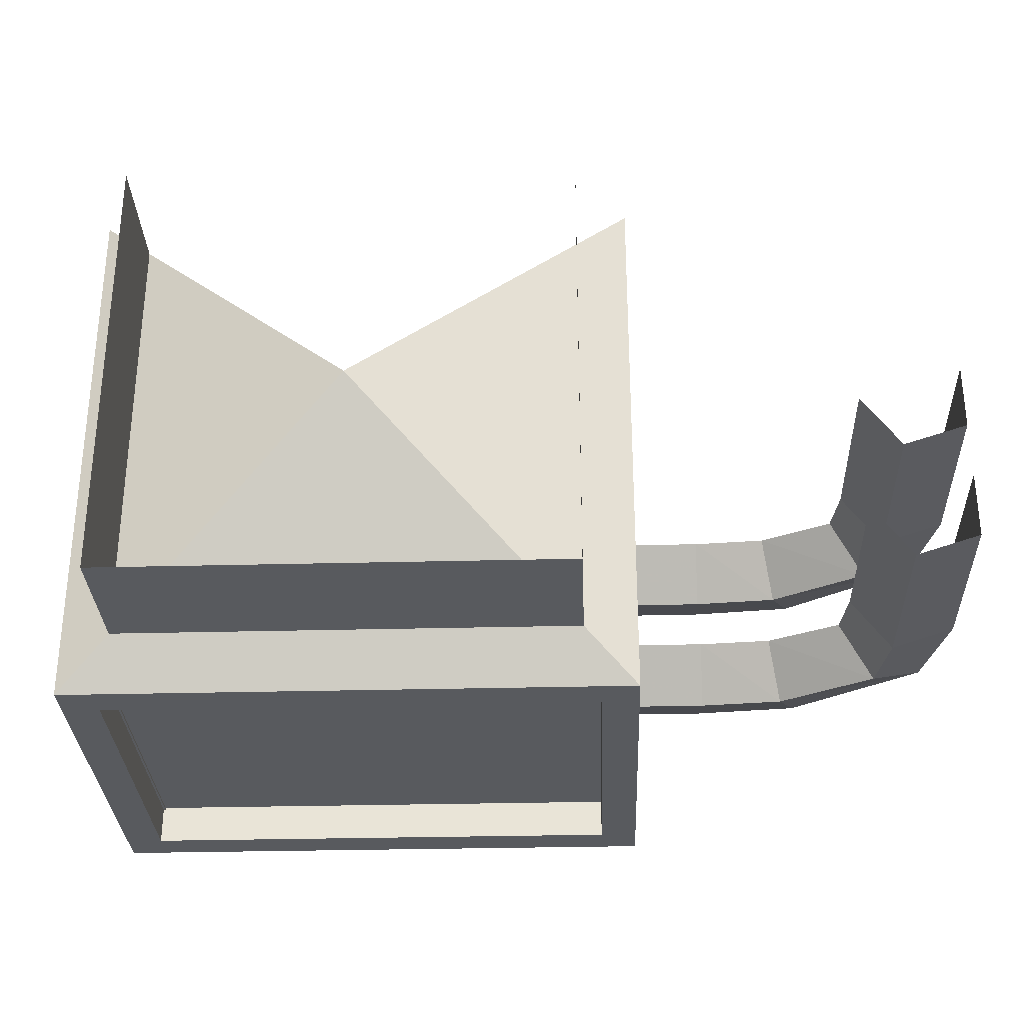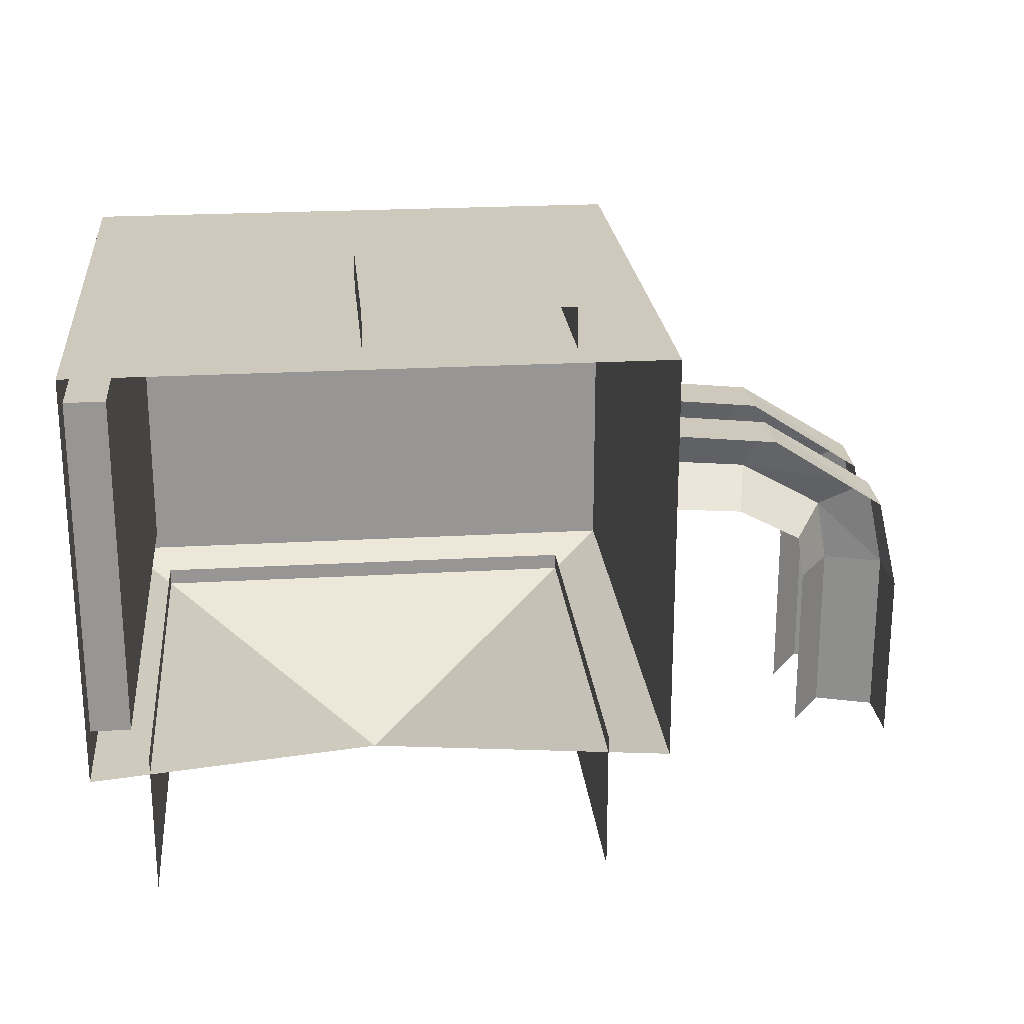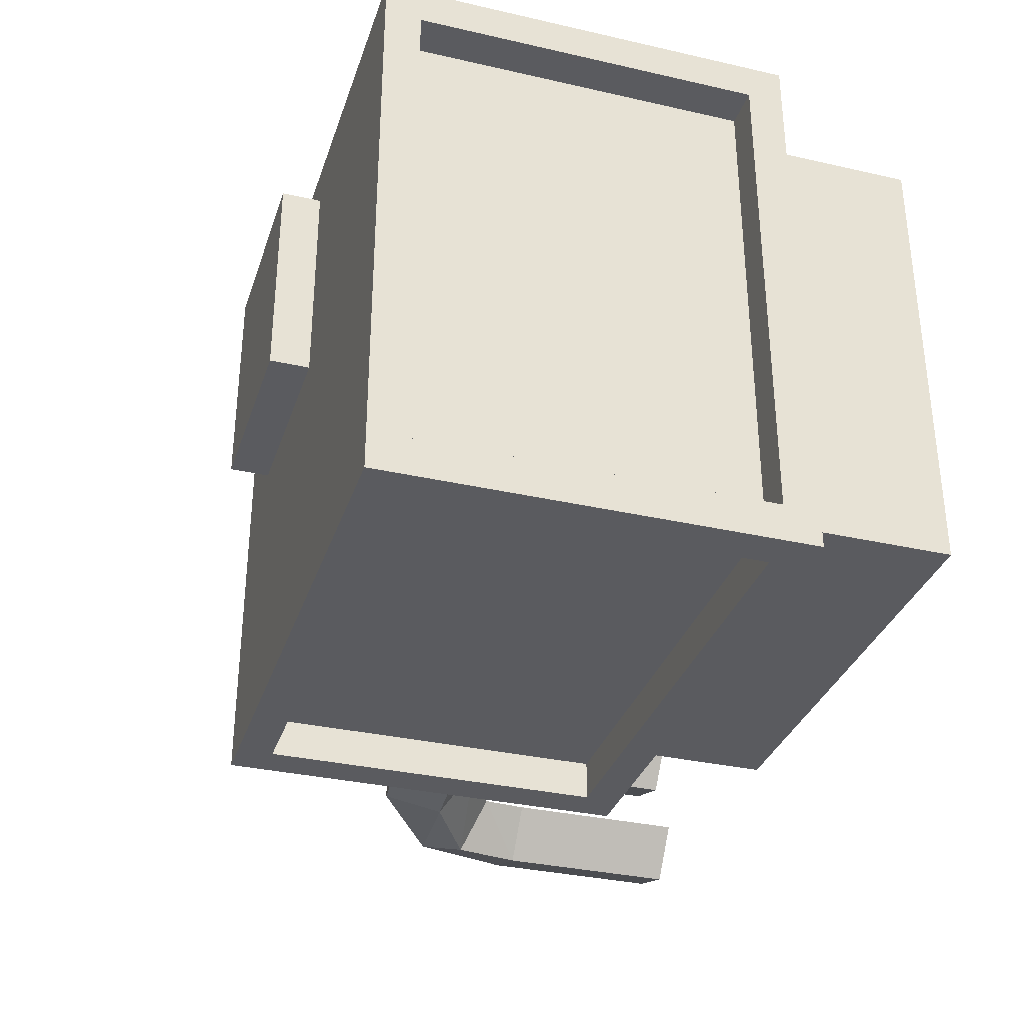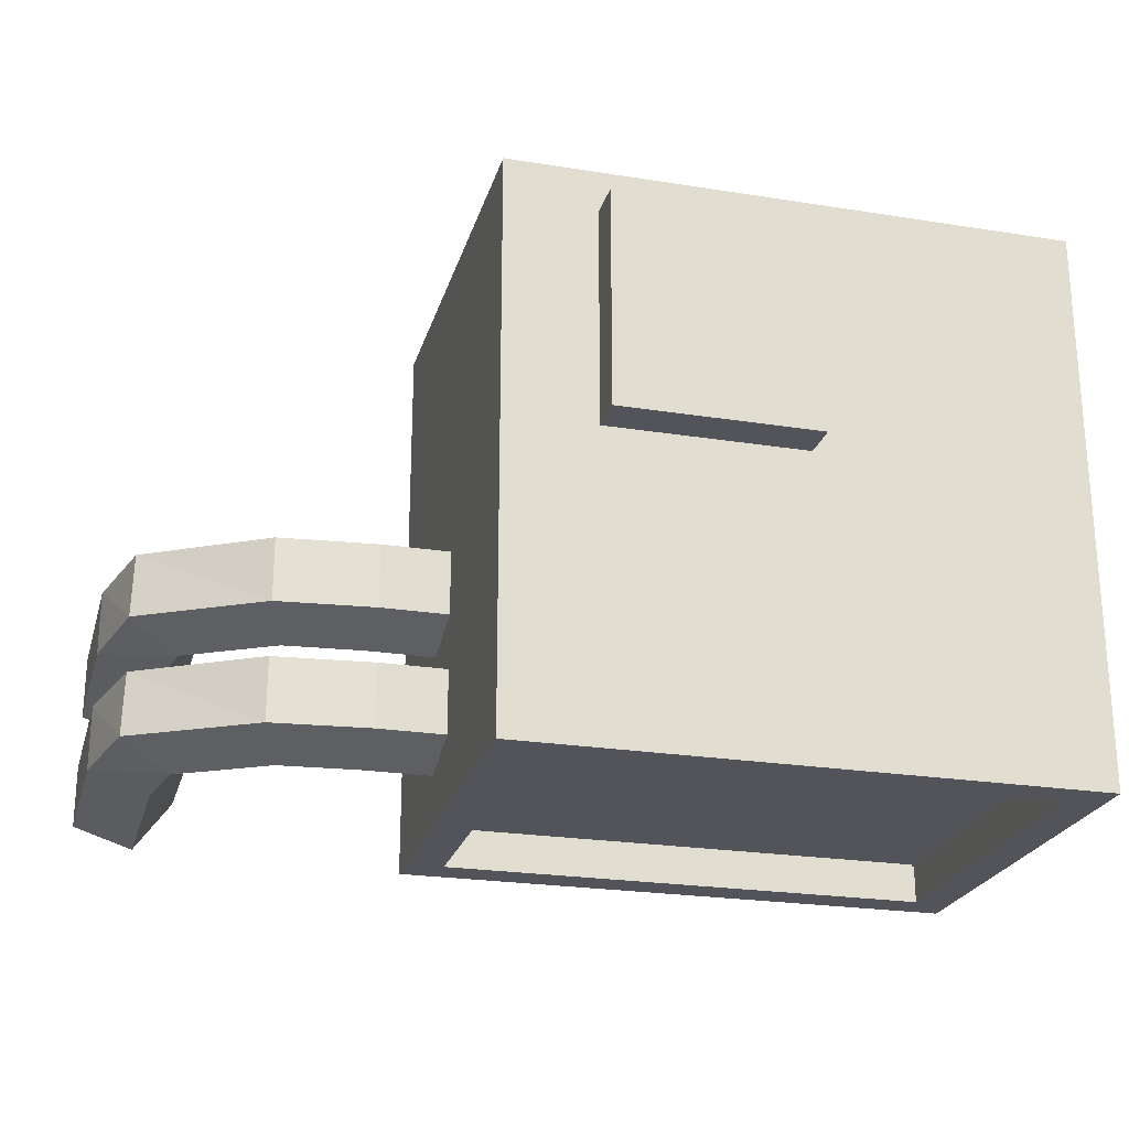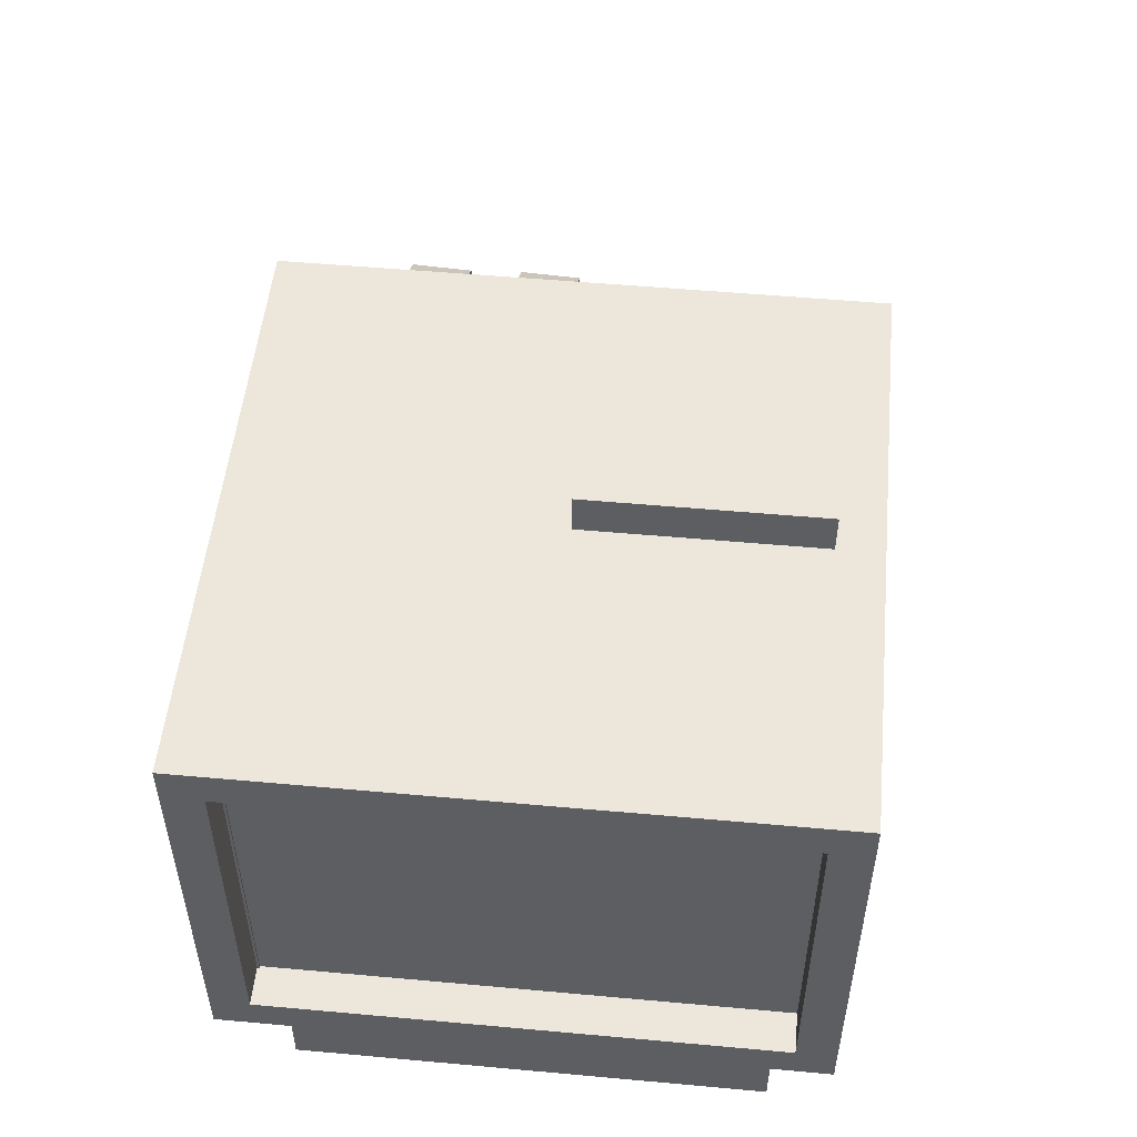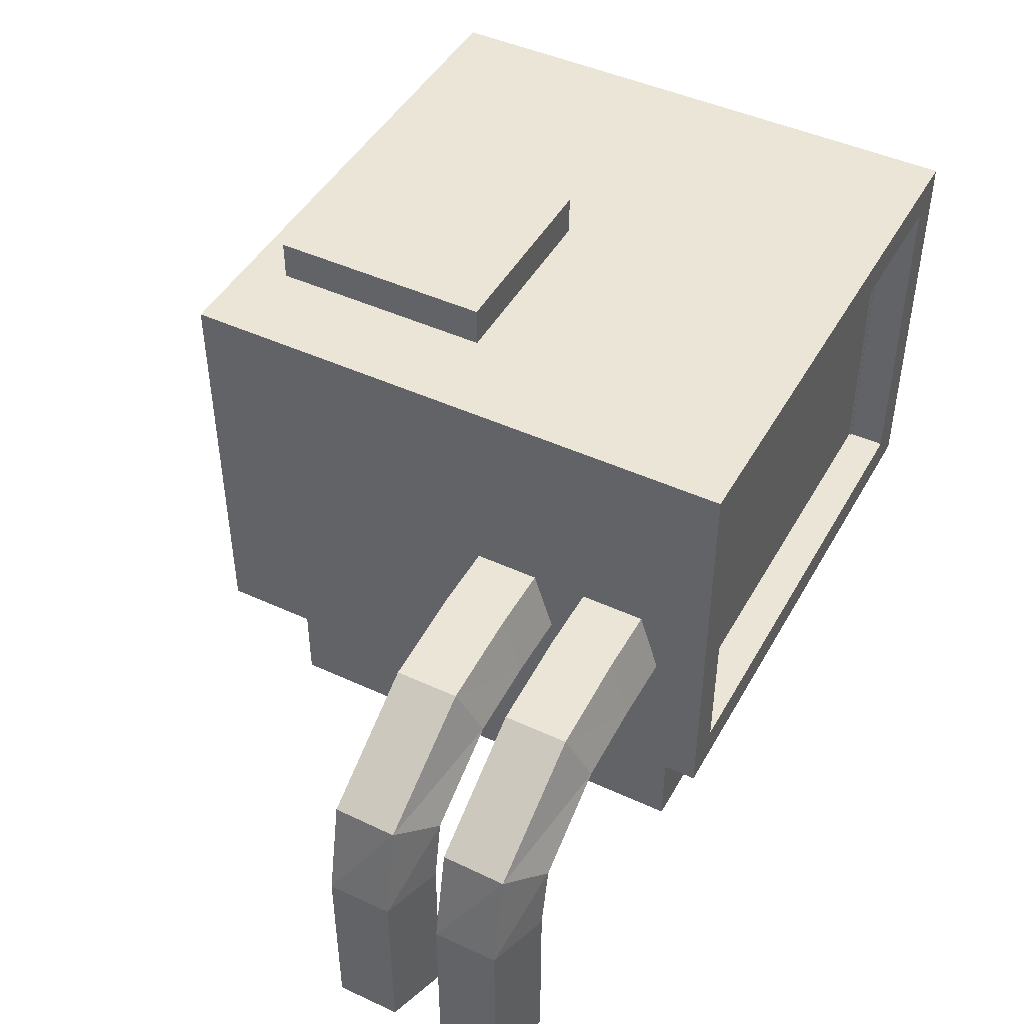
<metadata>
{"format":"obj","ext":"obj","renderer":"f3d","projection":"perspective","resolution":1024,"background":"white","views":[{"elev":-30.6,"azim":2.1,"up":"+Z"},{"elev":22.6,"azim":-5.7,"up":"+Y"},{"elev":-33.4,"azim":-107.3,"up":"+Z"},{"elev":-23.7,"azim":165.1,"up":"+Z"},{"elev":52.0,"azim":-84.4,"up":"+Y"},{"elev":45.8,"azim":117.9,"up":"+Y"}]}
</metadata>
<code>
g extra_Roof_02
v 4.539 9.319 -2.193
v 6.914 9.319 -2.193
v 6.914 10.65 -4.021
v 4.539 10.65 -4.021
v 4.539 10.65 -4.021
v 6.914 12.8 -3.323
v 4.539 12.8 -3.323
v 6.914 12.8 -1.062
v 4.539 12.8 -1.062
v 6.914 12.8 -3.323
v 10.36 12.46 -1.062
v 6.914 12.8 -1.062
v 10.36 12.46 -3.323
v 6.914 10.65 -4.021
v 14.64 9.7 -1.001
v 9.73 10.4 -4.021
v 14.7 9.75 -3.26
v 15.46 6.241 -1.062
v 12.91 8.612 -4.035
v 9.338 9.135 -2.193
v 11.74 7.86 -2.255
v 15.46 6.241 -3.323
v 15.46 -0.2905 -1.062
v 15.46 -0.2905 -3.323
v 13.31 6.241 -4.021
v 11.99 6.241 -2.193
v 13.31 -0.2905 -4.021
v 11.99 -0.2905 -2.193
v 6.914 9.319 -2.193
v 9.338 9.135 -2.193
v 9.73 10.4 -4.021
v 6.914 10.65 -4.021
v 4.539 9.319 -6.377
v 6.914 9.319 -6.377
v 6.914 10.65 -8.206
v 4.539 10.65 -8.206
v 4.539 10.65 -8.206
v 6.914 12.8 -7.507
v 4.539 12.8 -7.507
v 6.914 12.8 -5.247
v 4.539 12.8 -5.247
v 6.914 12.8 -7.507
v 10.36 12.46 -5.247
v 6.914 12.8 -5.247
v 10.36 12.46 -7.507
v 6.914 10.65 -8.206
v 14.64 9.7 -5.185
v 9.73 10.4 -8.206
v 14.7 9.75 -7.444
v 15.46 6.241 -5.247
v 12.91 8.612 -8.219
v 9.338 9.135 -6.377
v 11.74 7.86 -6.439
v 15.46 6.241 -7.507
v 15.46 -0.2905 -5.247
v 15.46 -0.2905 -7.507
v 13.31 6.241 -8.206
v 11.99 6.241 -6.377
v 13.31 -0.2905 -8.206
v 11.99 -0.2905 -6.377
v 6.914 9.319 -6.377
v 9.338 9.135 -6.377
v 9.73 10.4 -8.206
v 6.914 10.65 -8.206
v 3.224 6.461 -8.613
v 3.224 18.46 -8.613
v -14.15 18.46 -8.613
v -14.15 6.461 -8.613
v 3.224 6.461 -10
v 3.224 6.461 -8.613
v -14.15 6.461 -8.613
v -14.15 6.461 -10
v -14.15 6.461 -10
v -14.15 6.461 -8.613
v -14.15 18.46 -8.613
v -14.15 18.46 -10
v -14.15 18.46 -10
v -14.15 18.46 -8.613
v 3.224 18.46 -8.613
v 3.224 18.46 -10
v 3.224 18.46 -10
v 3.224 18.46 -8.613
v 3.224 6.461 -8.613
v 3.224 6.461 -10
v -14.07 6.461 -8.684
v -14.07 18.46 -8.684
v -14.07 18.46 8.684
v -14.07 6.461 8.684
v -15.46 6.461 -8.684
v -14.07 6.461 -8.684
v -14.07 6.461 8.684
v -15.46 6.461 8.684
v -15.46 6.461 8.684
v -14.07 6.461 8.684
v -14.07 18.46 8.684
v -15.46 18.46 8.684
v -15.46 18.46 8.684
v -14.07 18.46 8.684
v -14.07 18.46 -8.684
v -15.46 18.46 -8.684
v -15.46 18.46 -8.684
v -14.07 18.46 -8.684
v -14.07 6.461 -8.684
v -15.46 6.461 -8.684
v -5.743 21.12 0.6713
v 1.322 21.12 0.6713
v 1.322 21.12 8.479
v -5.743 21.12 8.479
v -5.743 19.71 0.6713
v -5.743 21.12 0.6713
v -5.743 21.12 8.479
v -5.743 19.71 8.479
v 1.322 19.71 8.479
v 1.322 21.12 8.479
v 1.322 21.12 0.6713
v 1.322 19.71 0.6713
v 1.322 19.71 0.6713
v 1.322 21.12 0.6713
v -5.743 21.12 0.6713
v -5.743 19.71 0.6713
v -15.46 19.71 10
v -15.46 19.71 -10
v 4.539 19.71 -10
v 4.539 19.71 10
v -13.59 -0.2905 -8.125
v -13.59 4.963 -8.125
v -13.59 4.963 8.125
v -13.59 -0.2905 8.125
v 2.664 -0.2905 8.125
v 2.664 4.963 8.125
v 2.664 4.963 -8.125
v 2.664 -0.2905 -8.125
v -13.59 4.963 -8.125
v -13.59 -0.2905 -8.125
v 2.664 -0.2905 -8.125
v 2.664 4.963 -8.125
v -5.461 0.62 -2.289e-05
v -15.46 5.214 -10
v -15.46 5.214 10
v 4.539 5.214 10
v 4.539 5.214 -10
v -5.461 0.62 -2.289e-05
v 4.539 5.214 10
v 4.539 19.71 10
v 4.539 19.71 -10
v 4.539 5.214 -10
v 4.539 5.214 -10
v 3.224 6.461 -10
v -14.15 6.461 -10
v -15.46 5.214 -10
v 4.539 19.71 -10
v -14.15 18.46 -10
v 3.224 18.46 -10
v -15.46 19.71 -10
v -15.46 5.214 -10
v -15.46 6.461 -8.684
v -15.46 6.461 8.684
v -15.46 5.214 10
v -15.46 19.71 -10
v -15.46 18.46 8.684
v -15.46 18.46 -8.684
v -15.46 19.71 10
g extra_Roof_02_0
f 3 2 1
f 4 3 1
f 6 3 5
f 7 6 5
f 8 6 7
f 9 8 7
f 12 11 10
f 11 13 10
f 10 13 14
f 11 15 13
f 13 16 14
f 15 17 13
f 13 17 16
f 15 18 17
f 17 19 16
f 16 19 20
f 19 21 20
f 18 22 17
f 17 22 19
f 18 23 22
f 23 24 22
f 19 25 21
f 22 25 19
f 22 24 25
f 25 26 21
f 24 27 25
f 25 27 26
f 27 28 26
f 31 30 29
f 32 31 29
f 35 34 33
f 36 35 33
f 38 35 37
f 39 38 37
f 40 38 39
f 41 40 39
f 44 43 42
f 43 45 42
f 42 45 46
f 43 47 45
f 45 48 46
f 47 49 45
f 45 49 48
f 47 50 49
f 49 51 48
f 48 51 52
f 51 53 52
f 50 54 49
f 49 54 51
f 50 55 54
f 55 56 54
f 51 57 53
f 54 57 51
f 54 56 57
f 57 58 53
f 56 59 57
f 57 59 58
f 59 60 58
f 63 62 61
f 64 63 61
f 67 66 65
f 68 67 65
f 71 70 69
f 72 71 69
f 75 74 73
f 76 75 73
f 79 78 77
f 80 79 77
f 83 82 81
f 84 83 81
f 87 86 85
f 88 87 85
f 91 90 89
f 92 91 89
f 95 94 93
f 96 95 93
f 99 98 97
f 100 99 97
f 103 102 101
f 104 103 101
f 107 106 105
f 108 107 105
f 111 110 109
f 112 111 109
f 115 114 113
f 116 115 113
f 119 118 117
f 120 119 117
f 123 122 121
f 124 123 121
f 127 126 125
f 128 127 125
f 131 130 129
f 132 131 129
f 135 134 133
f 136 135 133
f 139 138 137
f 141 140 137
f 141 142 138
f 145 144 143
f 146 145 143
f 149 148 147
f 150 149 147
f 147 148 151
f 152 149 150
f 148 153 151
f 154 152 150
f 151 153 154
f 153 152 154
f 157 156 155
f 158 157 155
f 155 156 159
f 160 157 158
f 156 161 159
f 162 160 158
f 159 161 162
f 161 160 162

</code>
